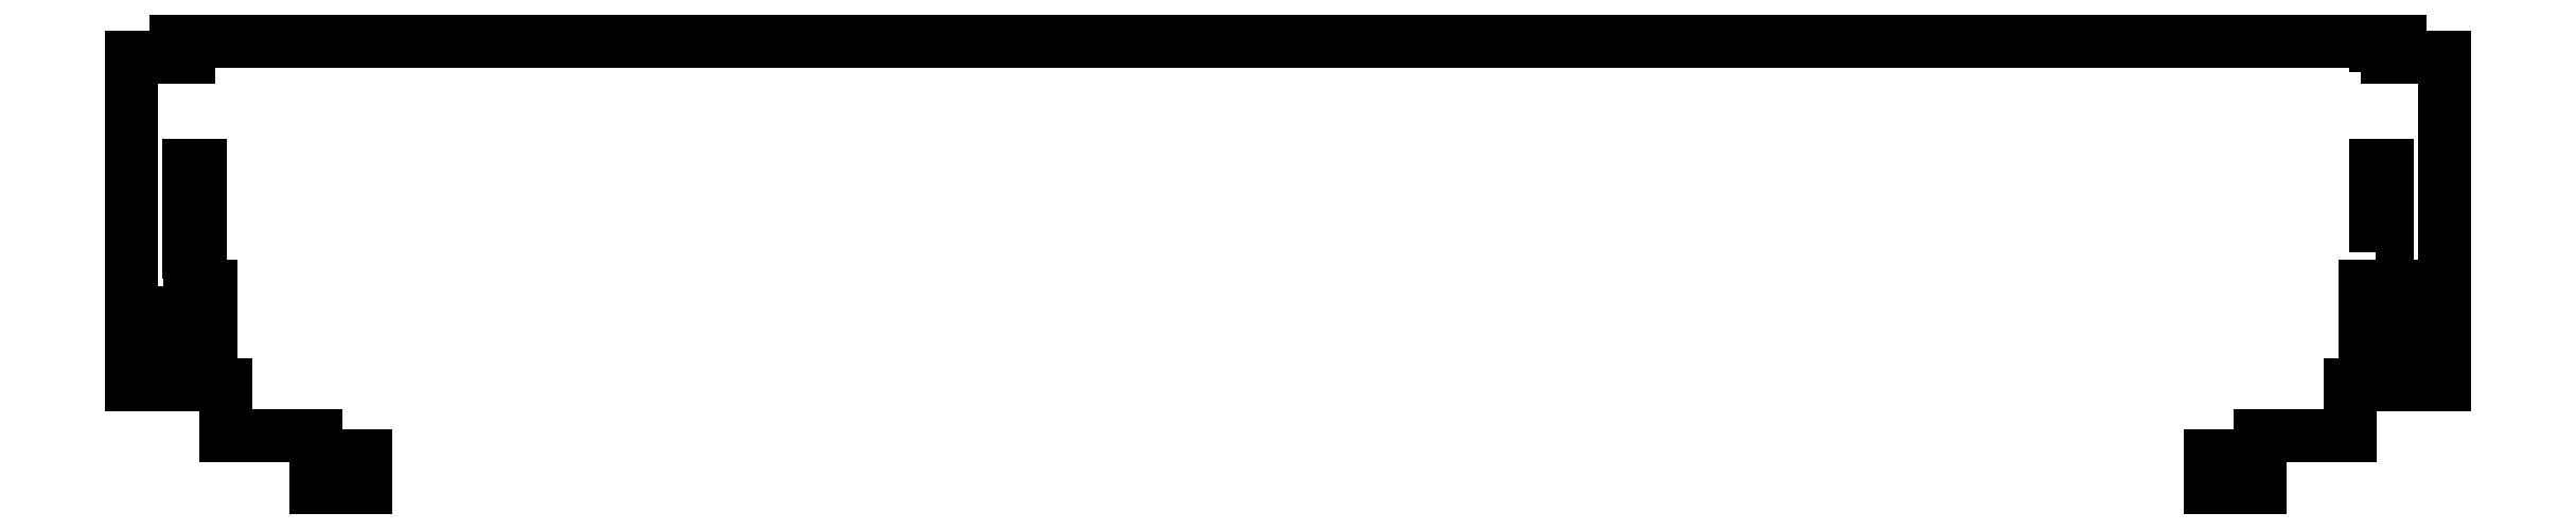
<metadata>
{"format":"dxf","ext":"dxf","renderer":"ezdxf+matplotlib","layout":"modelspace","background":"white","min_lineweight":24,"dpi":150}
</metadata>
<code>
0
SECTION
2
ENTITIES
0
LINE
8
0
10
-24.62
20
-1.825
30
0
11
-24.5
21
-1.825
31
0
0
LINE
8
0
10
-24.5
20
-1.825
30
0
11
-24.5
21
-1.925
31
0
0
LINE
8
0
10
-24.5
20
-1.925
30
0
11
-24.62
21
-1.925
31
0
0
LINE
8
0
10
-24.62
20
-1.925
30
0
11
-24.62
21
-1.825
31
0
0
LINE
8
0
10
-24.62
20
-1.475
30
0
11
-24.5
21
-1.475
31
0
0
LINE
8
0
10
-24.5
20
-1.475
30
0
11
-24.5
21
-1.825
31
0
0
LINE
8
0
10
-24.5
20
-1.825
30
0
11
-24.62
21
-1.825
31
0
0
LINE
8
0
10
-24.62
20
-1.825
30
0
11
-24.62
21
-1.475
31
0
0
LINE
8
0
10
-24.12
20
-1.825
30
0
11
-24
21
-1.825
31
0
0
LINE
8
0
10
-24
20
-1.825
30
0
11
-24
21
-1.925
31
0
0
LINE
8
0
10
-24
20
-1.925
30
0
11
-24.12
21
-1.925
31
0
0
LINE
8
0
10
-24.12
20
-1.925
30
0
11
-24.12
21
-1.825
31
0
0
LINE
8
0
10
-24.12
20
-1.475
30
0
11
-24
21
-1.475
31
0
0
LINE
8
0
10
-24
20
-1.475
30
0
11
-24
21
-1.825
31
0
0
LINE
8
0
10
-24
20
-1.825
30
0
11
-24.12
21
-1.825
31
0
0
LINE
8
0
10
-24.12
20
-1.825
30
0
11
-24.12
21
-1.475
31
0
0
LINE
8
0
10
-0.12
20
-1.825
30
0
11
0
21
-1.825
31
0
0
LINE
8
0
10
0
20
-1.825
30
0
11
0
21
-1.925
31
0
0
LINE
8
0
10
0
20
-1.925
30
0
11
-0.12
21
-1.925
31
0
0
LINE
8
0
10
-0.12
20
-1.925
30
0
11
-0.12
21
-1.825
31
0
0
LINE
8
0
10
-0.62
20
-1.825
30
0
11
-0.5
21
-1.825
31
0
0
LINE
8
0
10
-0.5
20
-1.825
30
0
11
-0.5
21
-1.925
31
0
0
LINE
8
0
10
-0.5
20
-1.925
30
0
11
-0.62
21
-1.925
31
0
0
LINE
8
0
10
-0.62
20
-1.925
30
0
11
-0.62
21
-1.825
31
0
0
LINE
8
0
10
-0.62
20
-1.475
30
0
11
-0.5
21
-1.475
31
0
0
LINE
8
0
10
-0.5
20
-1.475
30
0
11
-0.5
21
-1.825
31
0
0
LINE
8
0
10
-0.5
20
-1.825
30
0
11
-0.62
21
-1.825
31
0
0
LINE
8
0
10
-0.62
20
-1.825
30
0
11
-0.62
21
-1.475
31
0
0
LINE
8
0
10
-0.12
20
-1.475
30
0
11
0
21
-1.475
31
0
0
LINE
8
0
10
0
20
-1.475
30
0
11
0
21
-1.825
31
0
0
LINE
8
0
10
0
20
-1.825
30
0
11
-0.12
21
-1.825
31
0
0
LINE
8
0
10
-0.12
20
-1.825
30
0
11
-0.12
21
-1.475
31
0
0
LWPOLYLINE
8
0
90
4
70
1
43
0
10
-26.09
20
1.105
10
-26.09
20
2.205
10
-26.24
20
2.205
10
-26.24
20
1.105
0
LINE
8
0
10
-26.09
20
2.205
30
0
11
-26.09
21
1.105
31
0
0
LWPOLYLINE
8
0
90
4
70
1
43
0
10
-26.16
20
0.675
10
-26.16
20
-0.575
10
-25.96
20
-0.575
10
-25.96
20
0.675
0
LWPOLYLINE
8
0
90
4
70
1
43
0
10
-26.56
20
0.675
10
-26.56
20
-0.575
10
-26.36
20
-0.575
10
-26.36
20
0.675
0
LWPOLYLINE
8
0
90
4
70
1
43
0
10
-26.76
20
0.675
10
-26.96
20
0.675
10
-26.96
20
-0.575
10
-26.76
20
-0.575
0
LINE
8
0
10
2.34
20
0.675
30
0
11
2.34
21
-0.575
31
0
0
LINE
8
0
10
2.34
20
-0.575
30
0
11
2.14
21
-0.575
31
0
0
LINE
8
0
10
2.14
20
-0.575
30
0
11
2.14
21
0.675
31
0
0
LINE
8
0
10
2.14
20
0.675
30
0
11
2.34
21
0.675
31
0
0
LINE
8
0
10
1.94
20
-0.575
30
0
11
1.74
21
-0.575
31
0
0
LINE
8
0
10
1.74
20
-0.575
30
0
11
1.74
21
0.675
31
0
0
LINE
8
0
10
1.74
20
0.675
30
0
11
1.94
21
0.675
31
0
0
LINE
8
0
10
1.94
20
0.675
30
0
11
1.94
21
-0.575
31
0
0
LINE
8
0
10
1.54
20
-0.575
30
0
11
1.34
21
-0.575
31
0
0
LINE
8
0
10
1.34
20
-0.575
30
0
11
1.34
21
0.675
31
0
0
LINE
8
0
10
1.34
20
0.675
30
0
11
1.54
21
0.675
31
0
0
LINE
8
0
10
1.54
20
0.675
30
0
11
1.54
21
-0.575
31
0
0
LINE
8
0
10
1.465
20
3.825
30
0
11
1.615
21
3.825
31
0
0
LINE
8
0
10
1.615
20
3.825
30
0
11
1.615
21
3.775
31
0
0
LINE
8
0
10
1.615
20
3.775
30
0
11
1.465
21
3.775
31
0
0
LINE
8
0
10
1.465
20
3.775
30
0
11
1.465
21
3.825
31
0
0
LINE
8
0
10
1.615
20
3.725
30
0
11
1.615
21
3.775
31
0
0
LINE
8
0
10
1.615
20
3.725
30
0
11
1.465
21
3.725
31
0
0
LINE
8
0
10
1.465
20
3.775
30
0
11
1.465
21
3.725
31
0
0
LINE
8
0
10
1.465
20
3.775
30
0
11
1.615
21
3.775
31
0
0
LINE
8
0
10
0.415
20
3.775
30
0
11
1.775
21
3.775
31
0
0
LINE
8
0
10
1.775
20
3.775
30
0
11
1.775
21
3.575
31
0
0
LINE
8
0
10
1.615
20
3.575
30
0
11
2.34
21
3.575
31
0
0
LINE
8
0
10
-25.46
20
3.775
30
0
11
0.84
21
3.775
31
0
0
LINE
8
0
10
2.34
20
3.575
30
0
11
2.34
21
1.555
31
0
0
LWPOLYLINE
8
0
90
4
70
1
43
0
10
1.465
20
1.105
10
1.615
20
1.105
10
1.615
20
2.205
10
1.465
20
2.205
0
LINE
8
0
10
0
20
-1.225
30
0
11
1.14
21
-1.225
31
0
0
LINE
8
0
10
1.14
20
-1.225
30
0
11
1.14
21
-0.575
31
0
0
LINE
8
0
10
1.14
20
-0.575
30
0
11
1.34
21
-0.575
31
0
0
LINE
8
0
10
1.94
20
-0.575
30
0
11
2.14
21
-0.575
31
0
0
LINE
8
0
10
2.34
20
0.675
30
0
11
2.34
21
1.405
31
0
0
LINE
8
0
10
-26.07
20
3.775
30
0
11
-25.46
21
3.775
31
0
0
LINE
8
0
10
-26.24
20
3.825
30
0
11
-26.09
21
3.825
31
0
0
LINE
8
0
10
-25.04
20
3.775
30
0
11
-26.4
21
3.775
31
0
0
LINE
8
0
10
-26.24
20
3.575
30
0
11
-26.96
21
3.575
31
0
0
LINE
8
0
10
-26.4
20
3.775
30
0
11
-26.4
21
3.575
31
0
0
LINE
8
0
10
-26.96
20
3.575
30
0
11
-26.96
21
1.555
31
0
0
LINE
8
0
10
-25.76
20
-1.225
30
0
11
-24.62
21
-1.225
31
0
0
LINE
8
0
10
-25.76
20
-1.225
30
0
11
-25.76
21
-0.575
31
0
0
LINE
8
0
10
-26.96
20
0.675
30
0
11
-26.96
21
1.405
31
0
0
ENDSEC
0
EOF

</code>
